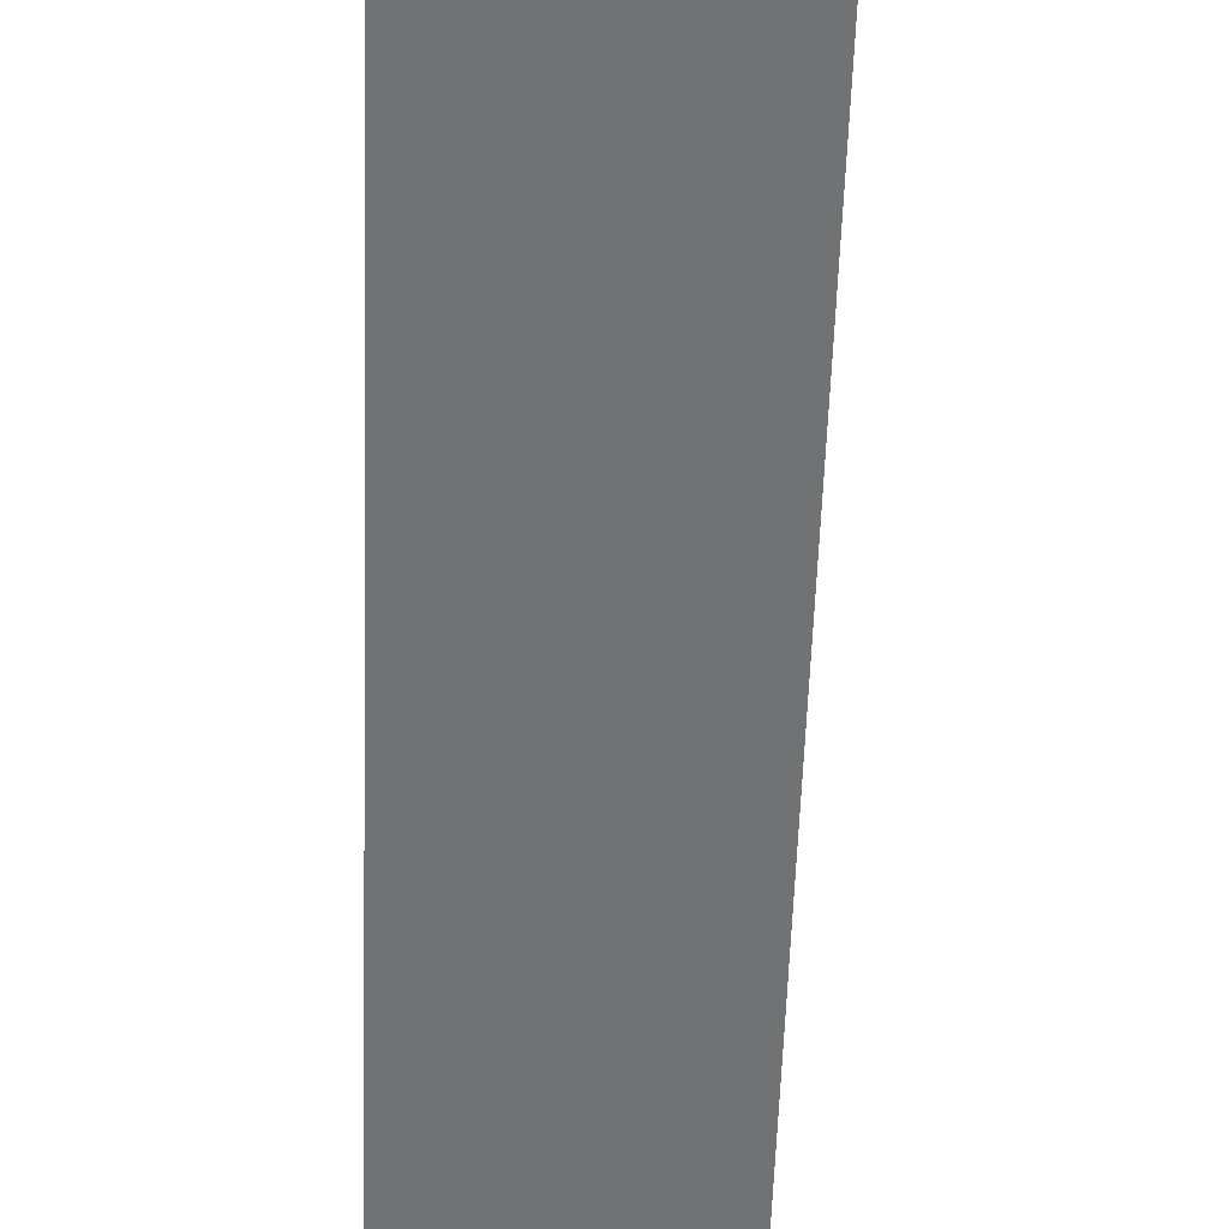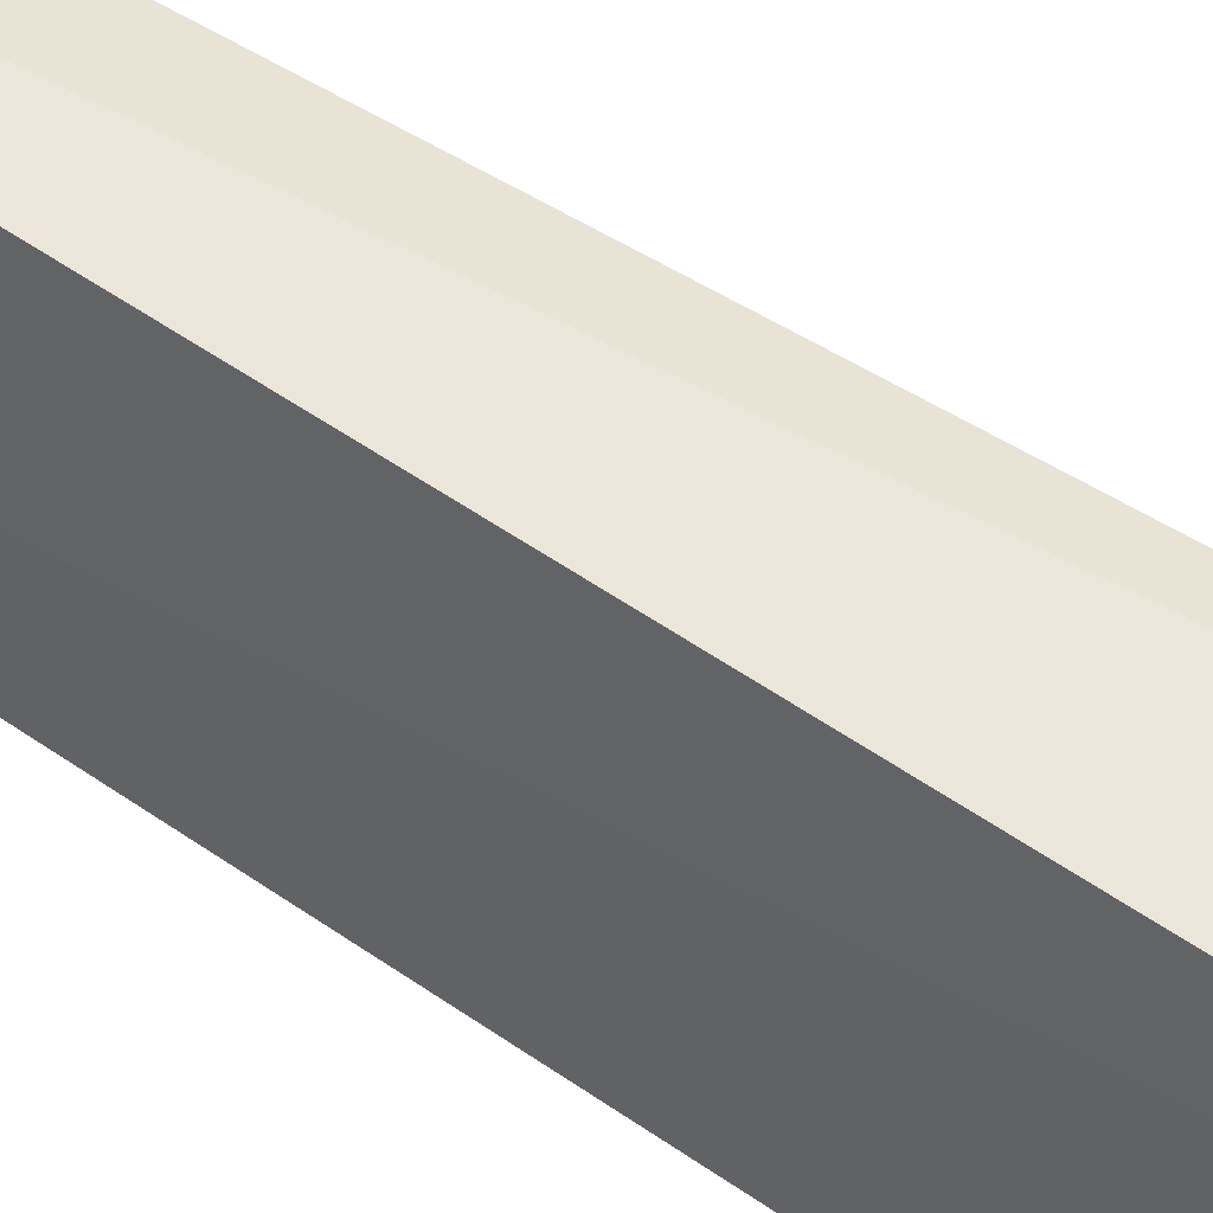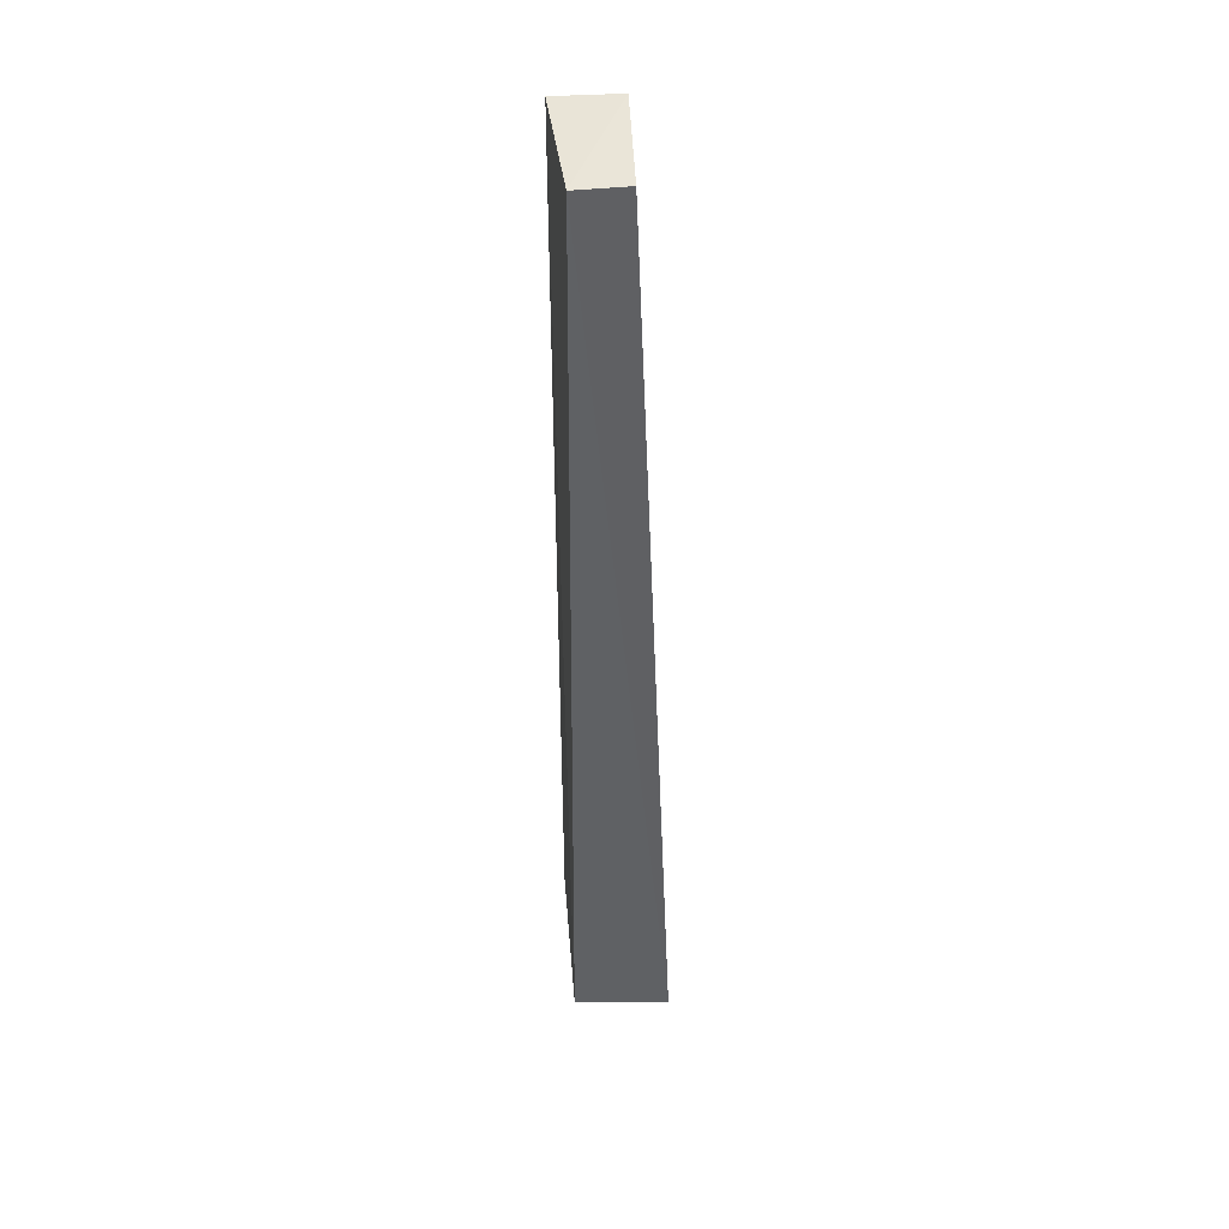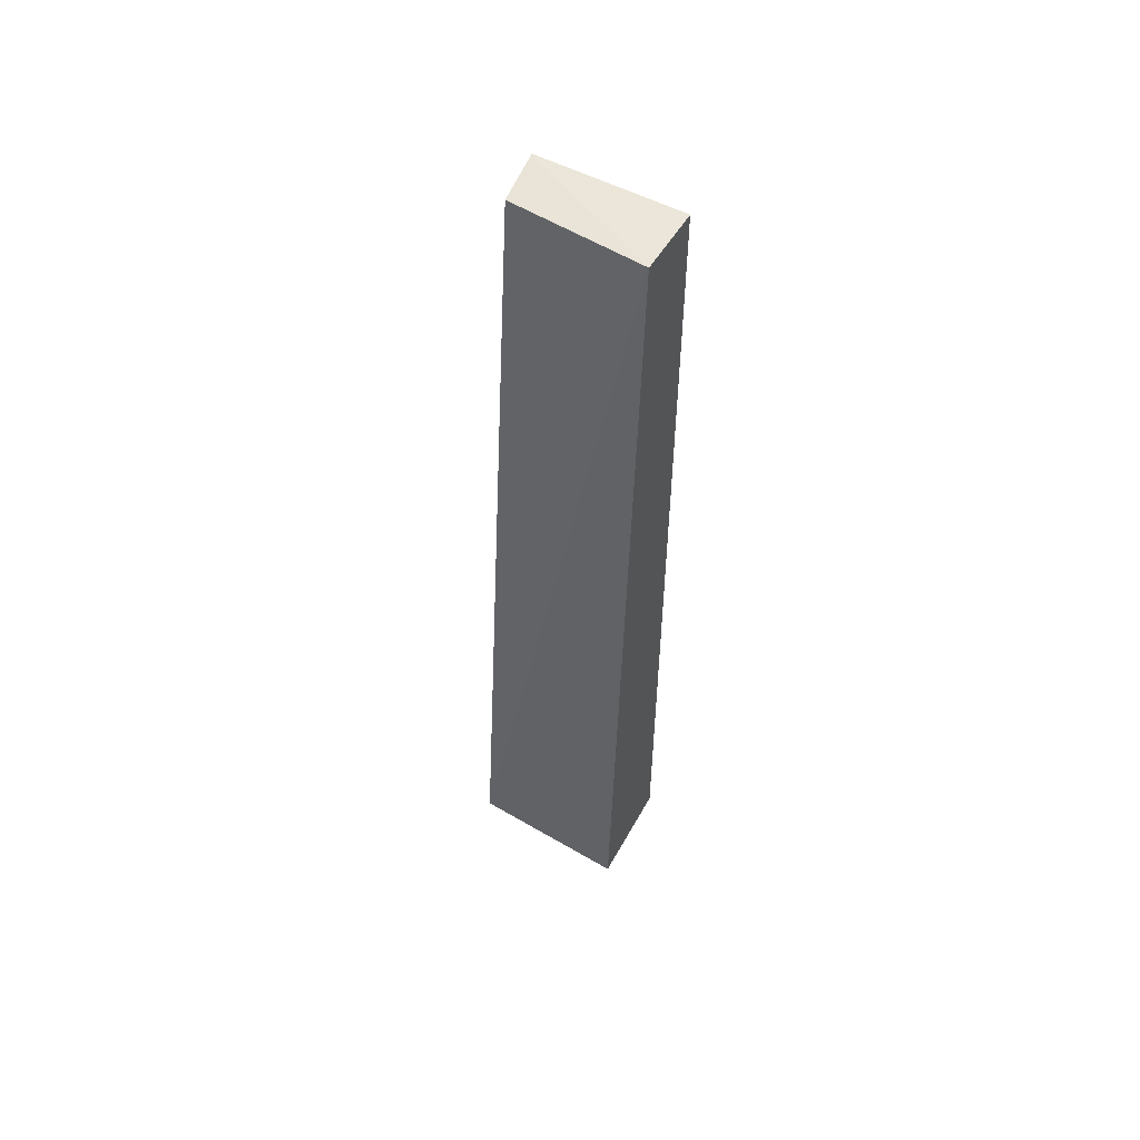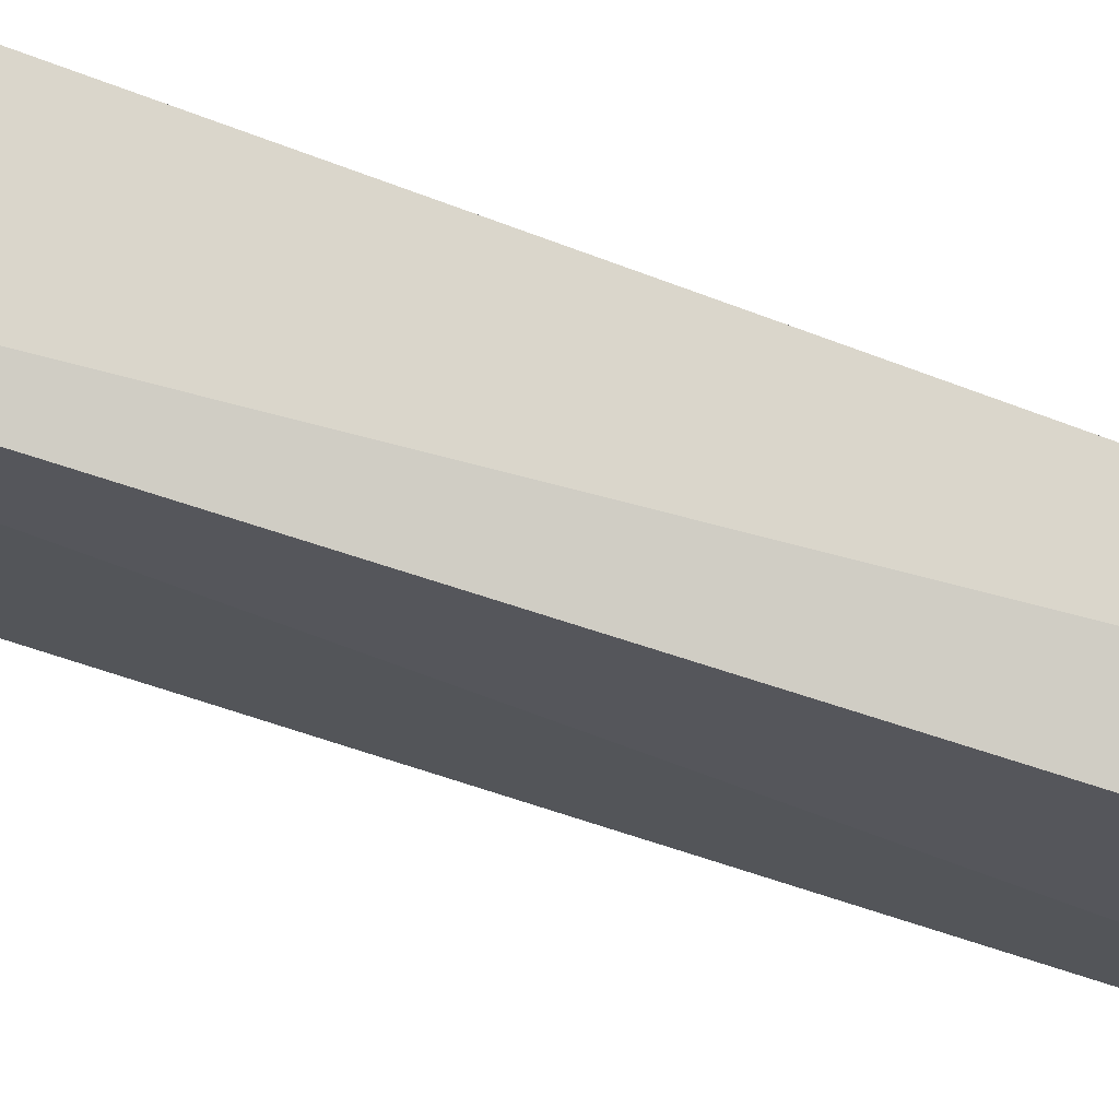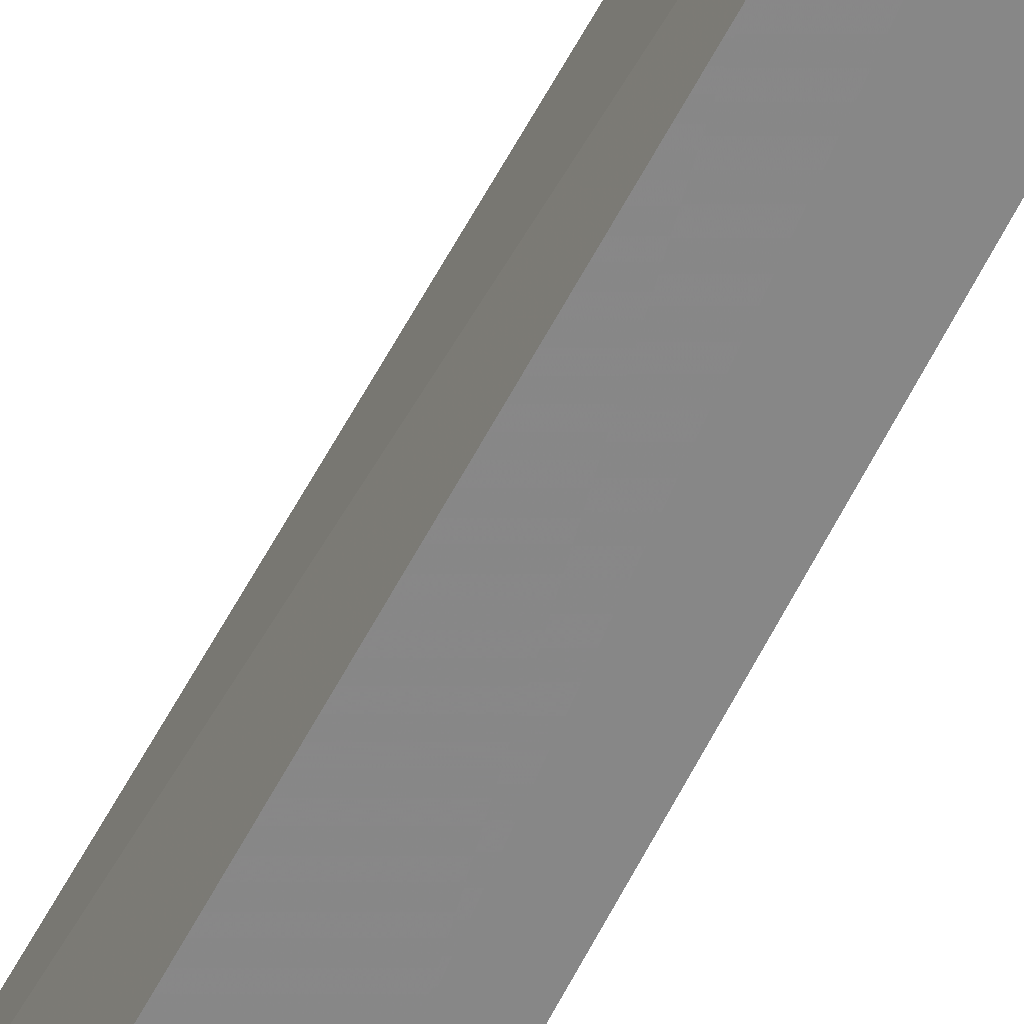
<metadata>
{"format":"obj","ext":"obj","renderer":"f3d","projection":"perspective","resolution":1024,"background":"white","views":[{"elev":-55.5,"azim":-0.9,"up":"+Z"},{"elev":48.9,"azim":-51.0,"up":"+Z"},{"elev":42.5,"azim":-5.5,"up":"+Y"},{"elev":54.5,"azim":121.2,"up":"+Y"},{"elev":74.7,"azim":109.6,"up":"+Z"},{"elev":-62.6,"azim":153.7,"up":"+Z"}]}
</metadata>
<code>
v -0.04094 0.05541 0.04794
v -0.03687 -0.0483 0.05107
v -0.03681 -0.04861 0.03337
v -0.04721 0.0558 0.03332
v -0.04748 -0.04702 0.05089
v -0.04009 0.05567 0.03327
v -0.04662 0.05581 0.04877
v -0.04723 -0.04642 0.03334
f 5 3 2
f 6 1 2
f 6 2 3
f 7 5 2
f 7 2 1
f 7 4 5
f 7 6 4
f 7 1 6
f 8 5 4
f 8 3 5
f 8 6 3
f 8 4 6

</code>
